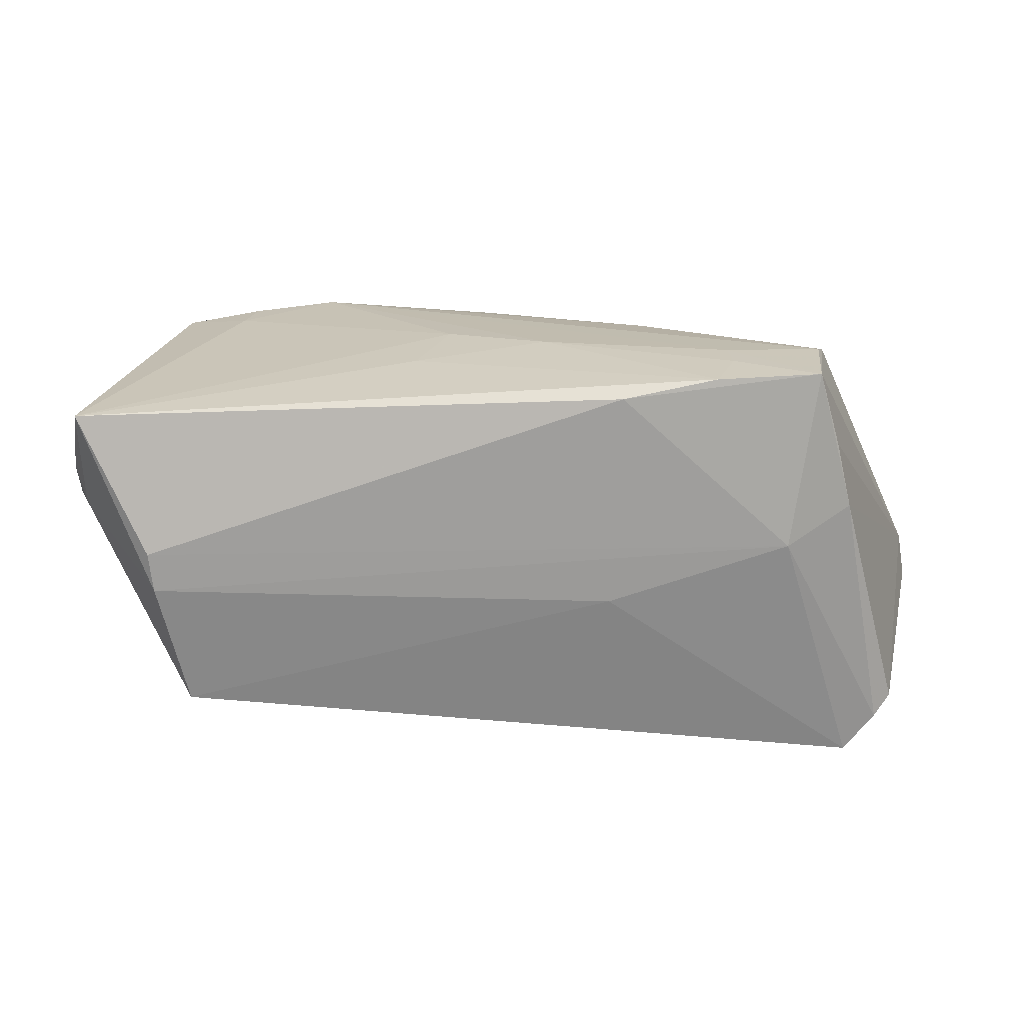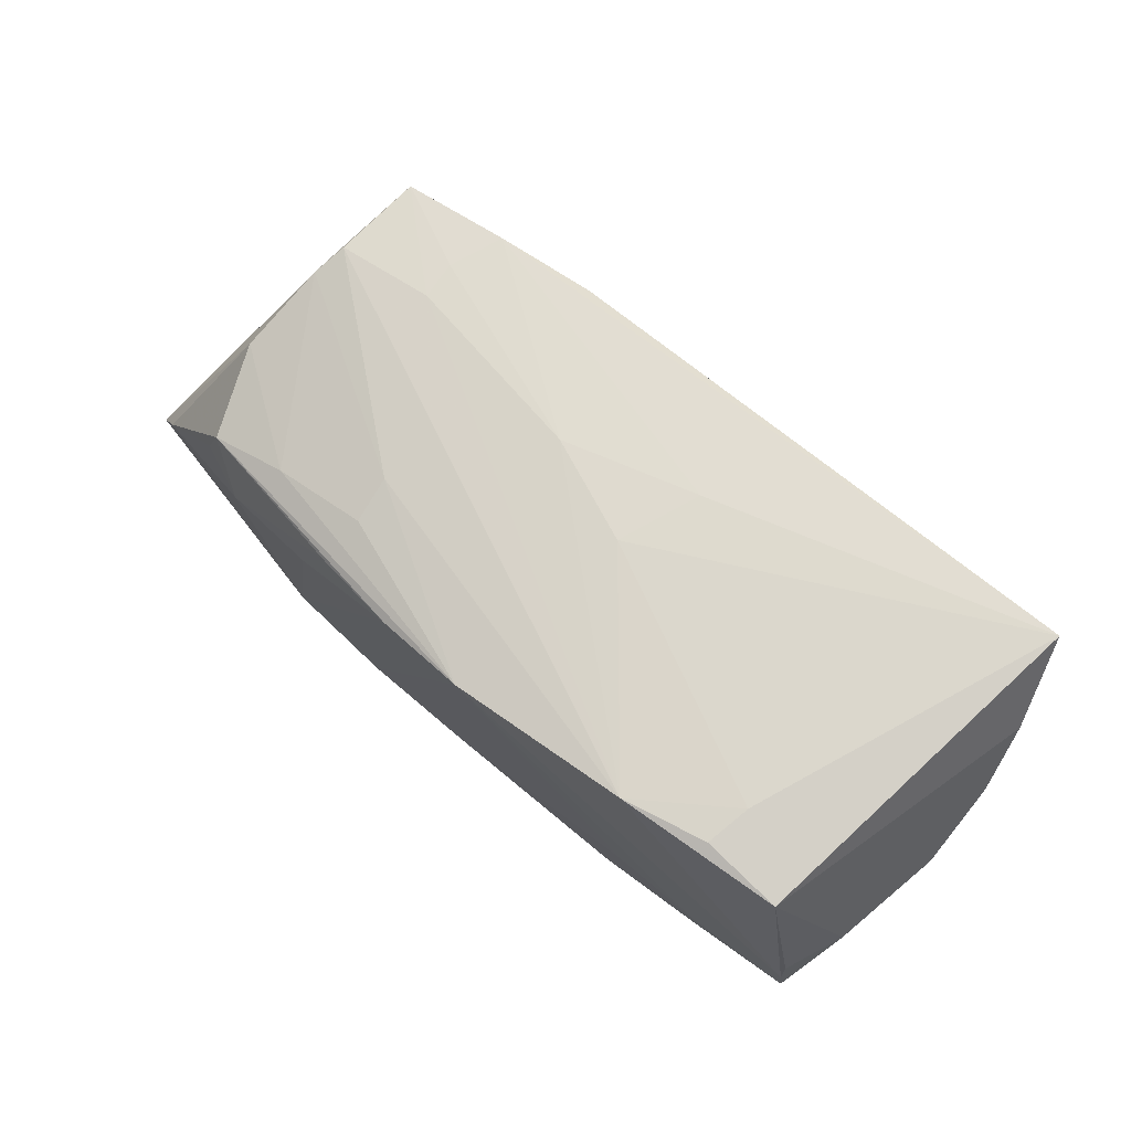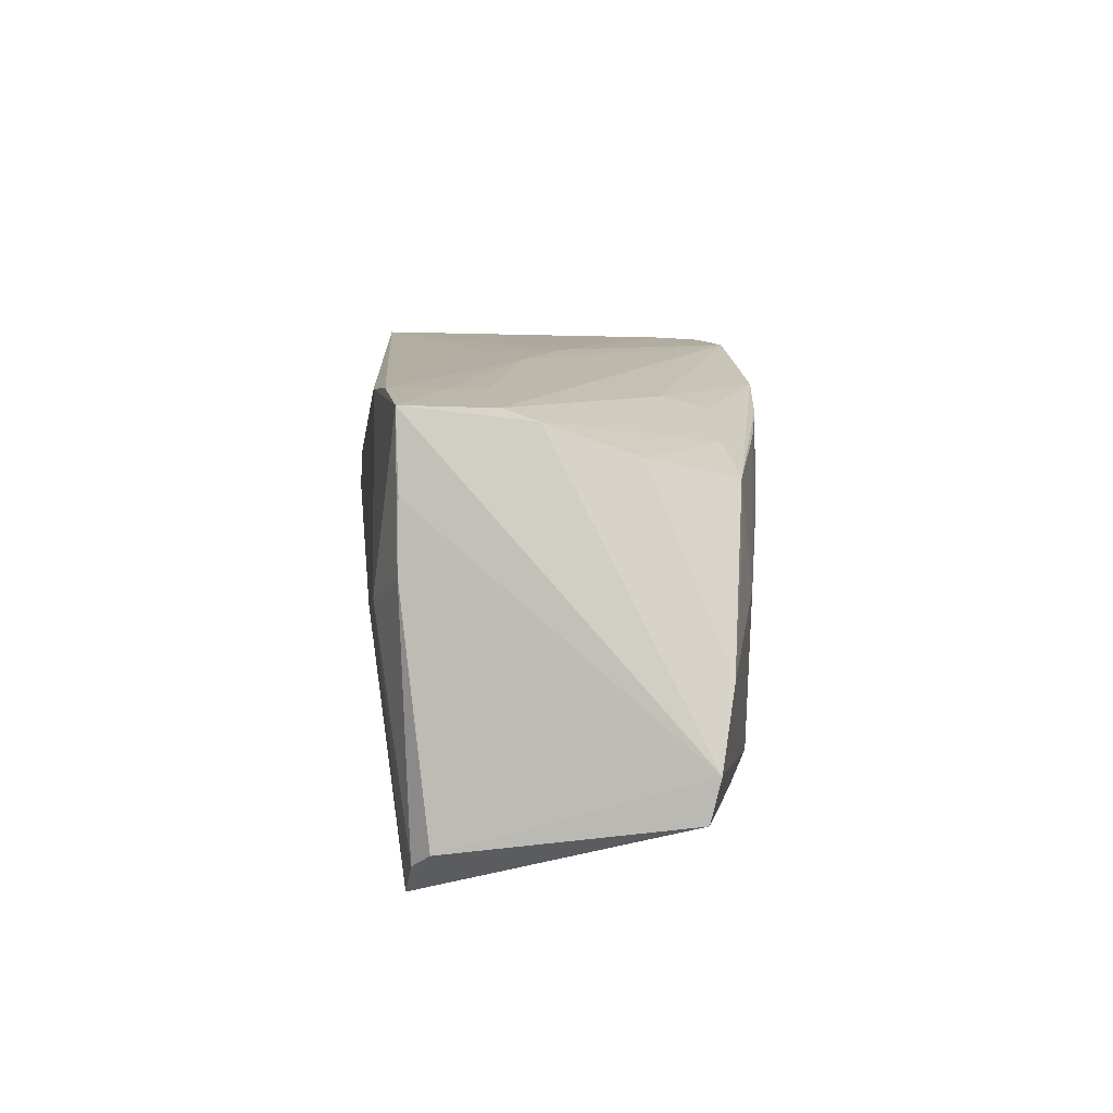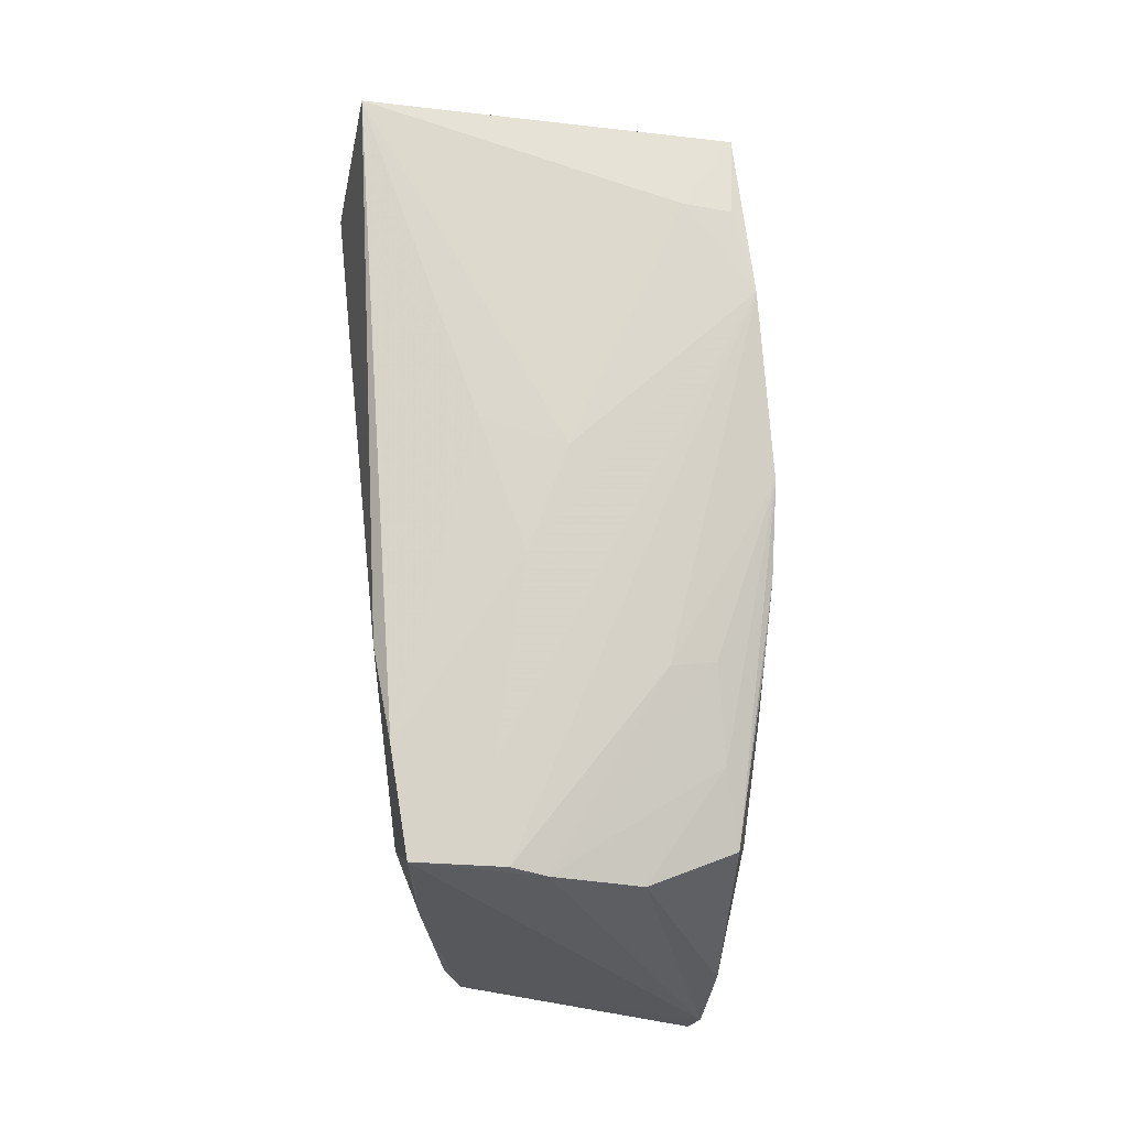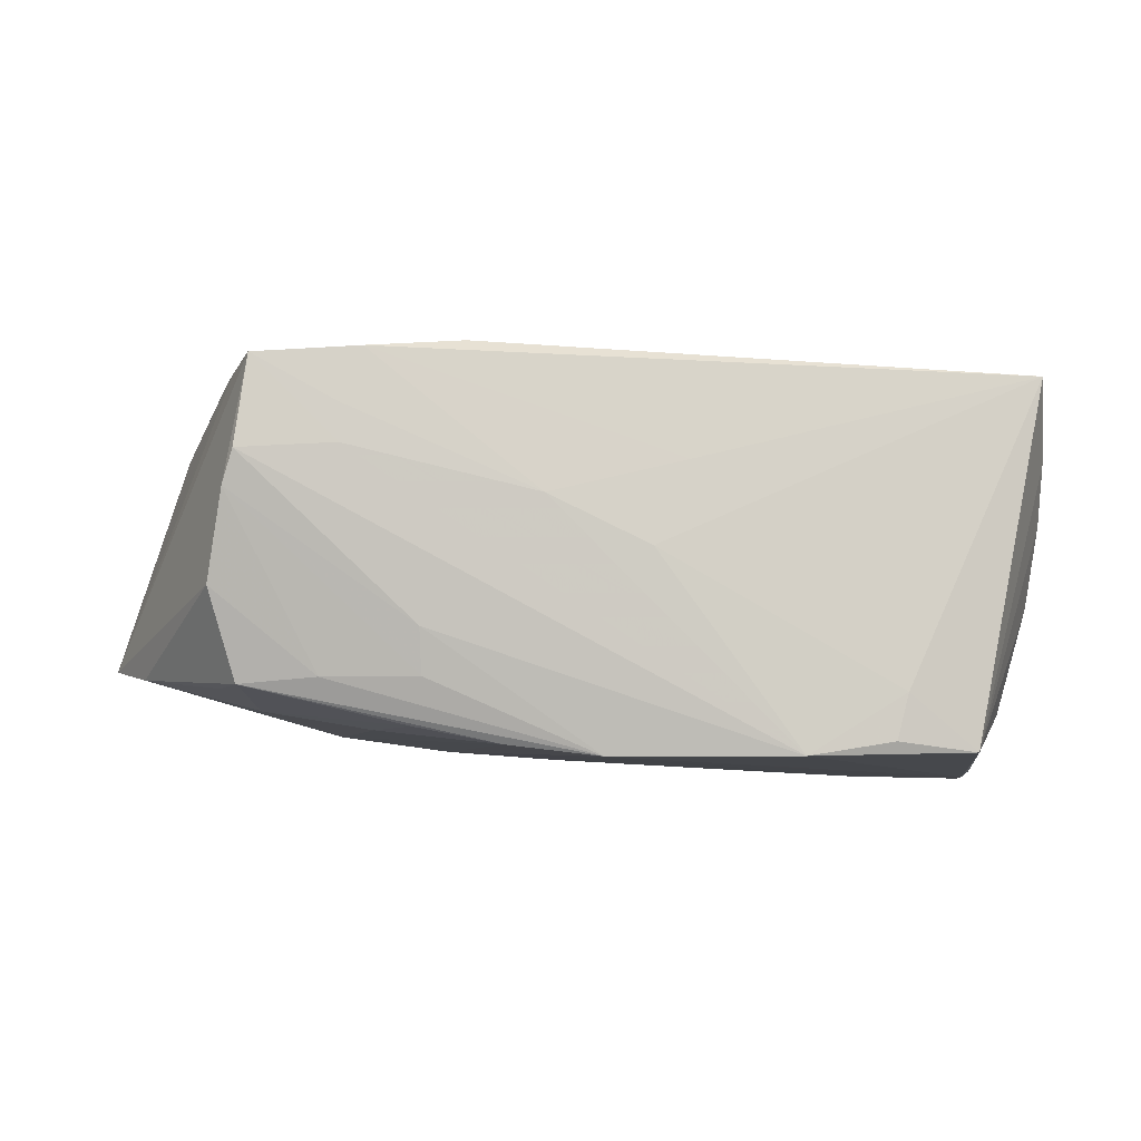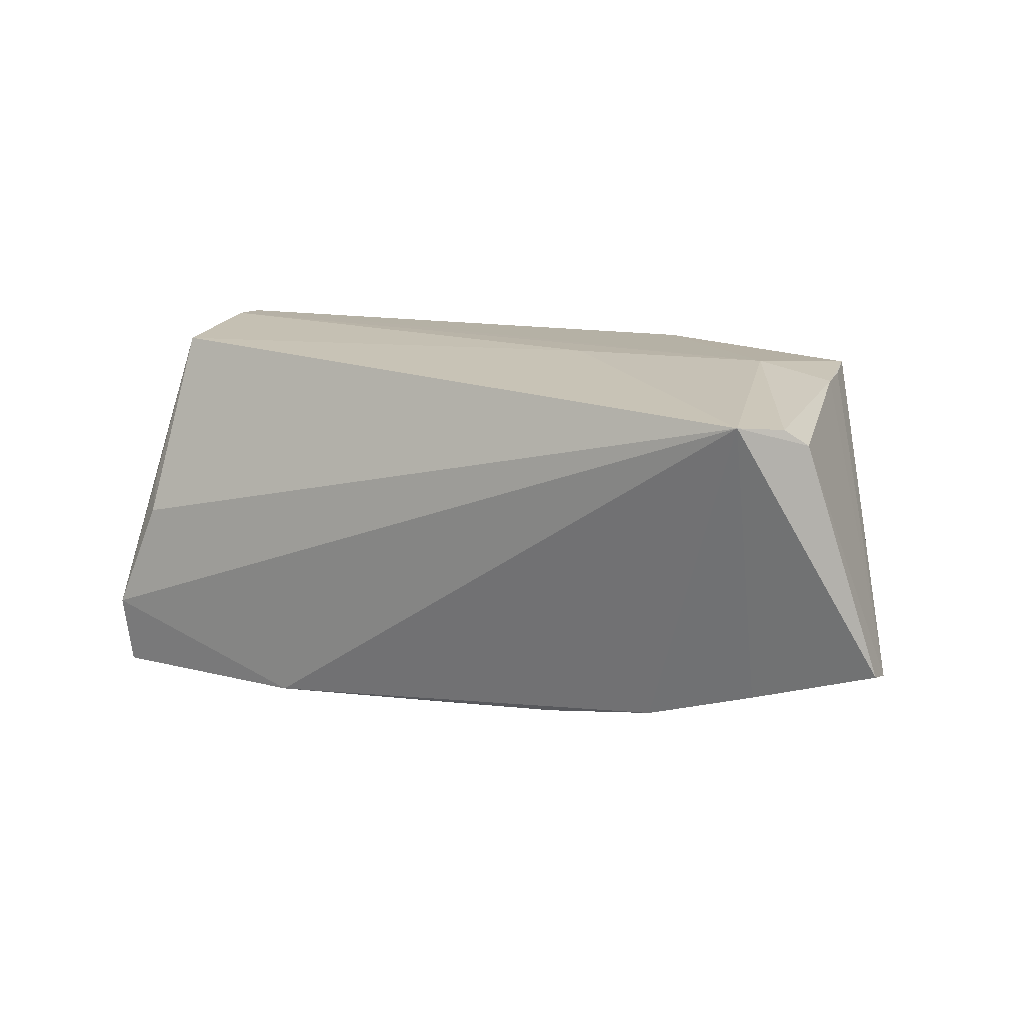
<metadata>
{"format":"obj","ext":"obj","renderer":"f3d","projection":"perspective","resolution":1024,"background":"white","views":[{"elev":22.1,"azim":-1.4,"up":"+Y"},{"elev":70.4,"azim":-143.9,"up":"+Y"},{"elev":14.0,"azim":85.0,"up":"+Y"},{"elev":77.0,"azim":85.1,"up":"+Y"},{"elev":-9.7,"azim":177.3,"up":"+Z"},{"elev":13.4,"azim":29.0,"up":"+Z"}]}
</metadata>
<code>
v -0.04623 -0.02126 0.004817
v 0.04239 0.01205 -0.01672
v -0.03791 -0.01325 -0.02503
v 0.04472 -0.02681 0.02072
v 0.03991 0.01839 -0.01688
v -0.05877 0.005562 0.005049
v -0.05181 -0.01309 -0.02529
v 0.04319 0.009027 0.02095
v 0.05329 -0.0007629 -0.01428
v 0.03017 0.02059 -0.01622
v 0.004212 0.02637 0.004634
v -0.05828 -0.000187 -0.004566
v 0.05811 -0.00943 -0.01227
v 0.0185 0.02395 -0.01066
v 0.01545 -0.01724 -0.02168
v 0.02795 0.02676 0.01018
v -0.05196 -0.01825 -0.02361
v -0.02411 -0.02238 -0.02361
v -0.05669 0.007233 0.01236
v -0.04643 -0.0001384 0.0254
v 0.04124 0.01737 0.02067
v -0.03672 0.02277 -0.0236
v -0.05795 0.01188 0.01175
v -0.01286 0.0252 0.008985
v 0.008708 0.0201 -0.02392
v 0.038 0.005259 -0.0187
v -0.04525 -0.02377 -4.8e-07
v -0.008393 0.02573 -0.001368
v 0.02949 -0.01664 -0.01984
v -0.04293 -0.01622 0.02388
v -0.05141 -0.008818 -0.0254
v 0.0194 0.0191 -0.02177
v 0.02815 0.02681 0.01505
v -0.0382 -0.01742 -0.02462
v 0.0241 0.01069 -0.02145
v -0.05122 -0.02245 -0.02323
v -0.05113 -0.0244 -0.01399
v 0.04005 0.0266 0.009497
v -0.002891 0.02174 -0.0254
v 0.0432 0.02156 -0.005688
v 0.03502 0.004495 0.02364
v -0.05479 -0.002763 -0.01804
v -0.0513 -0.004385 -0.025
v -0.0267 -0.01055 -0.02469
v 0.05109 -0.02006 0.01808
v -0.04675 0.02068 -0.02469
v 0.001236 -0.01852 -0.02259
v 0.04876 -0.02217 0.02012
v 0.03854 0.02681 0.02078
v 0.01823 0.02235 -0.01628
v 0.04135 0.02526 0.005302
v -0.05564 0.02184 0.0203
v -0.04698 0.004795 0.02521
v 0.04336 -0.01602 -0.01562
v 0.05877 -0.01466 -0.01091
v -0.0382 0.02298 -0.01787
v 0.012 -0.002784 0.02426
v -0.02603 0.02353 -0.0254
v 0.01335 0.02446 0.02312
v 0.02534 0.02653 0.02179
f 59 52 53
f 12 46 42
f 43 42 46
f 58 46 22
f 24 28 52
f 60 59 49
f 52 59 60
f 60 24 52
f 49 59 41
f 41 59 53
f 15 25 29
f 16 38 58
f 49 38 16
f 17 36 12
f 12 42 17
f 52 28 56
f 56 46 52
f 56 22 46
f 56 28 58
f 58 22 56
f 6 46 12
f 52 46 23
f 46 6 23
f 52 23 19
f 19 23 6
f 30 19 6
f 28 24 11
f 24 60 11
f 58 28 11
f 11 16 58
f 49 41 8
f 15 29 18
f 18 29 4
f 44 18 3
f 42 43 7
f 7 17 42
f 36 17 7
f 40 9 5
f 5 25 39
f 39 44 3
f 39 25 15
f 3 7 39
f 58 38 14
f 14 39 58
f 50 39 14
f 27 30 1
f 4 30 27
f 20 41 53
f 53 52 20
f 52 19 20
f 19 30 20
f 33 11 60
f 16 11 33
f 33 60 49
f 49 16 33
f 49 8 21
f 45 4 55
f 26 9 29
f 29 9 13
f 9 40 13
f 13 45 55
f 49 21 13
f 8 45 13
f 13 21 8
f 15 18 47
f 18 44 47
f 47 39 15
f 44 39 47
f 3 18 34
f 34 7 3
f 34 18 36
f 36 7 34
f 51 14 38
f 50 14 51
f 51 13 40
f 51 38 49
f 49 13 51
f 5 39 10
f 10 39 50
f 10 40 5
f 50 51 10
f 10 51 40
f 58 39 31
f 31 39 7
f 31 46 58
f 31 43 46
f 31 7 43
f 4 45 48
f 48 45 8
f 48 41 4
f 48 8 41
f 32 25 5
f 5 26 32
f 5 9 2
f 2 26 5
f 9 26 2
f 54 13 55
f 29 13 54
f 55 4 54
f 4 29 54
f 37 27 1
f 4 27 37
f 1 30 37
f 37 18 4
f 37 30 6
f 36 18 37
f 12 36 37
f 37 6 12
f 57 20 30
f 57 30 4
f 41 20 57
f 4 41 57
f 25 32 35
f 35 32 26
f 35 29 25
f 35 26 29

</code>
